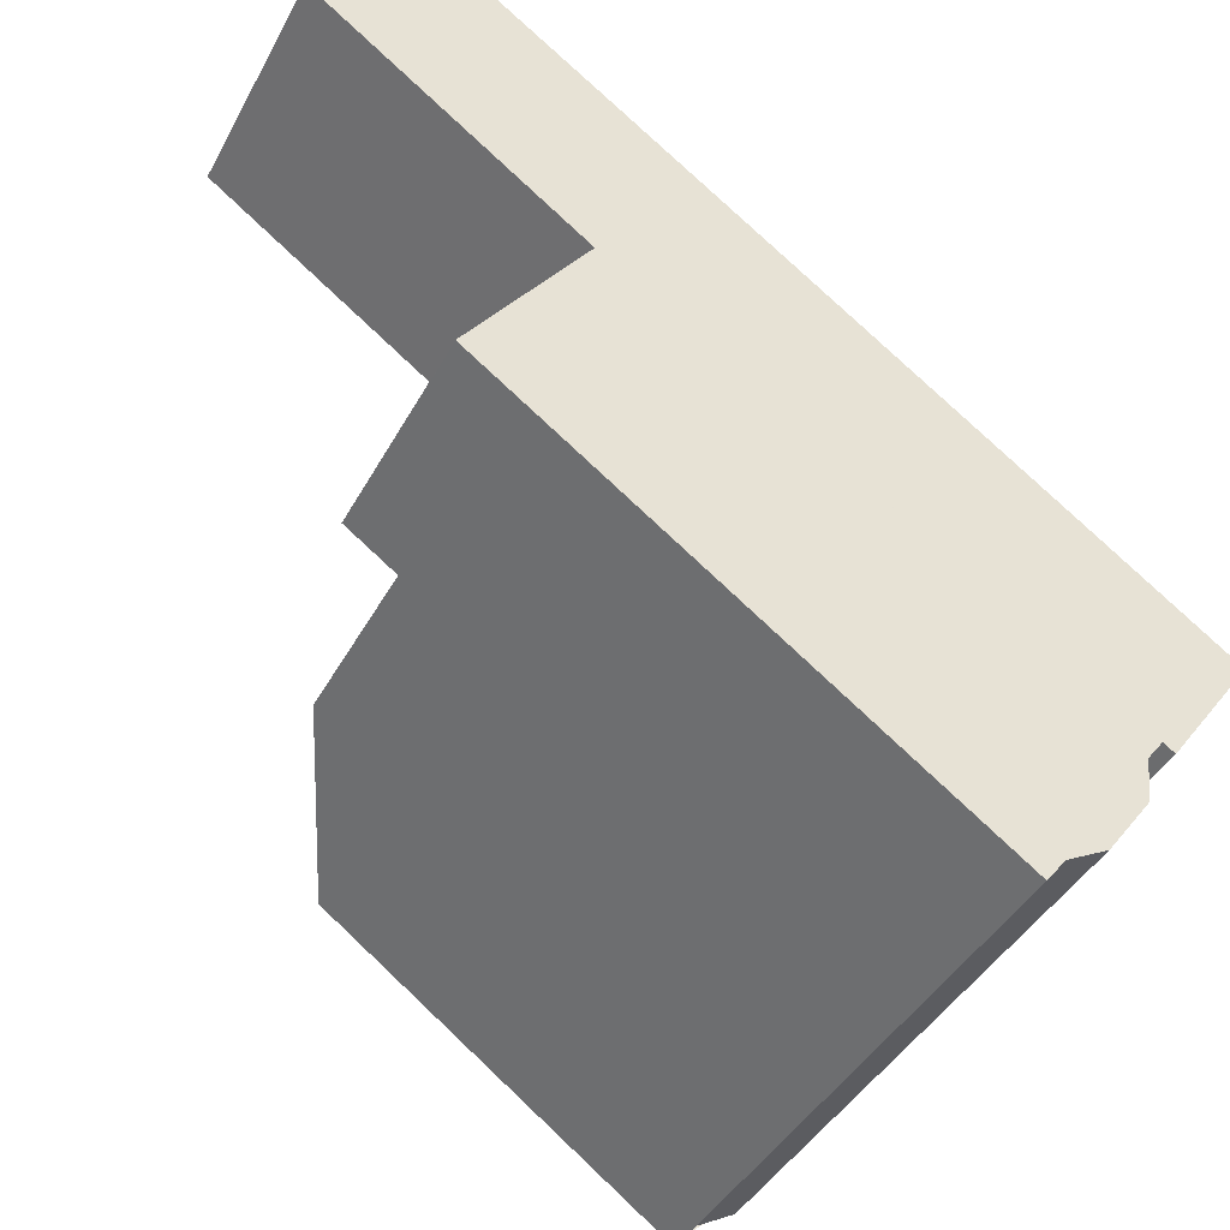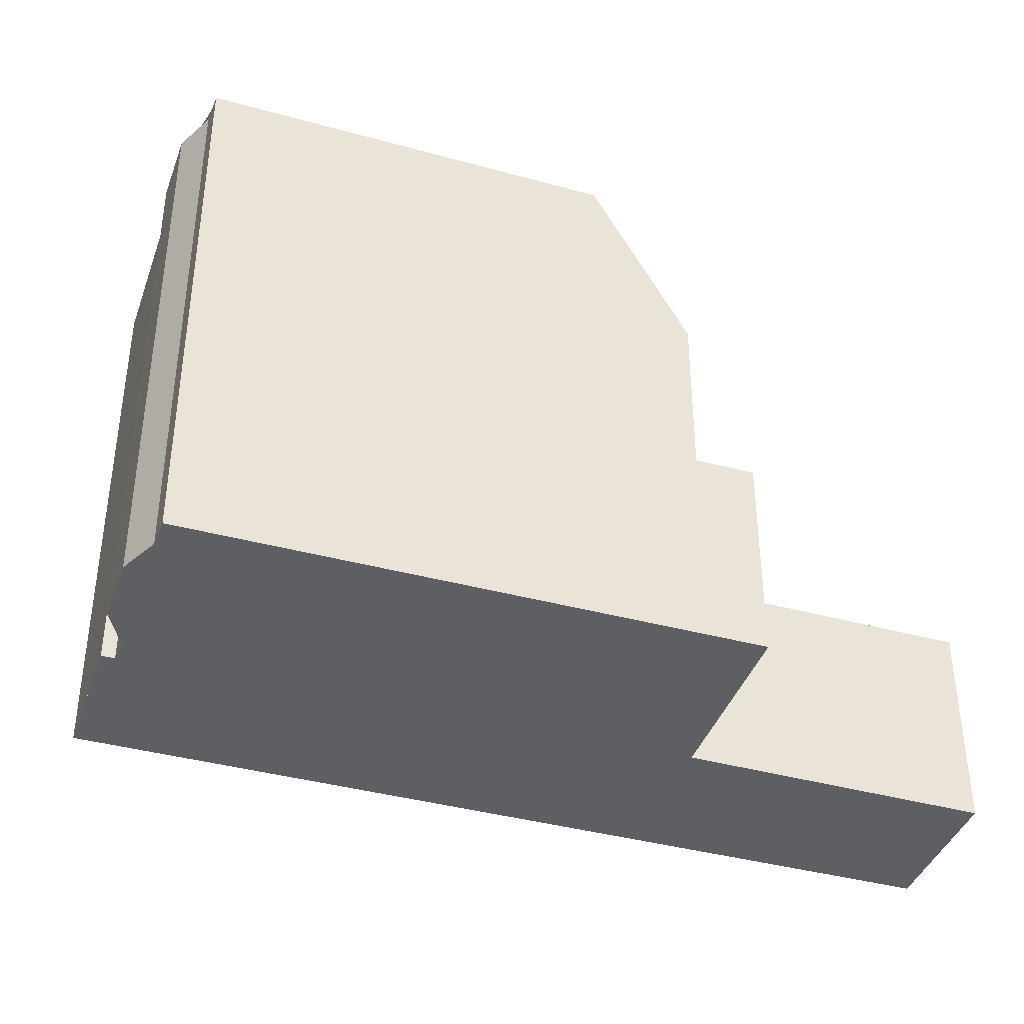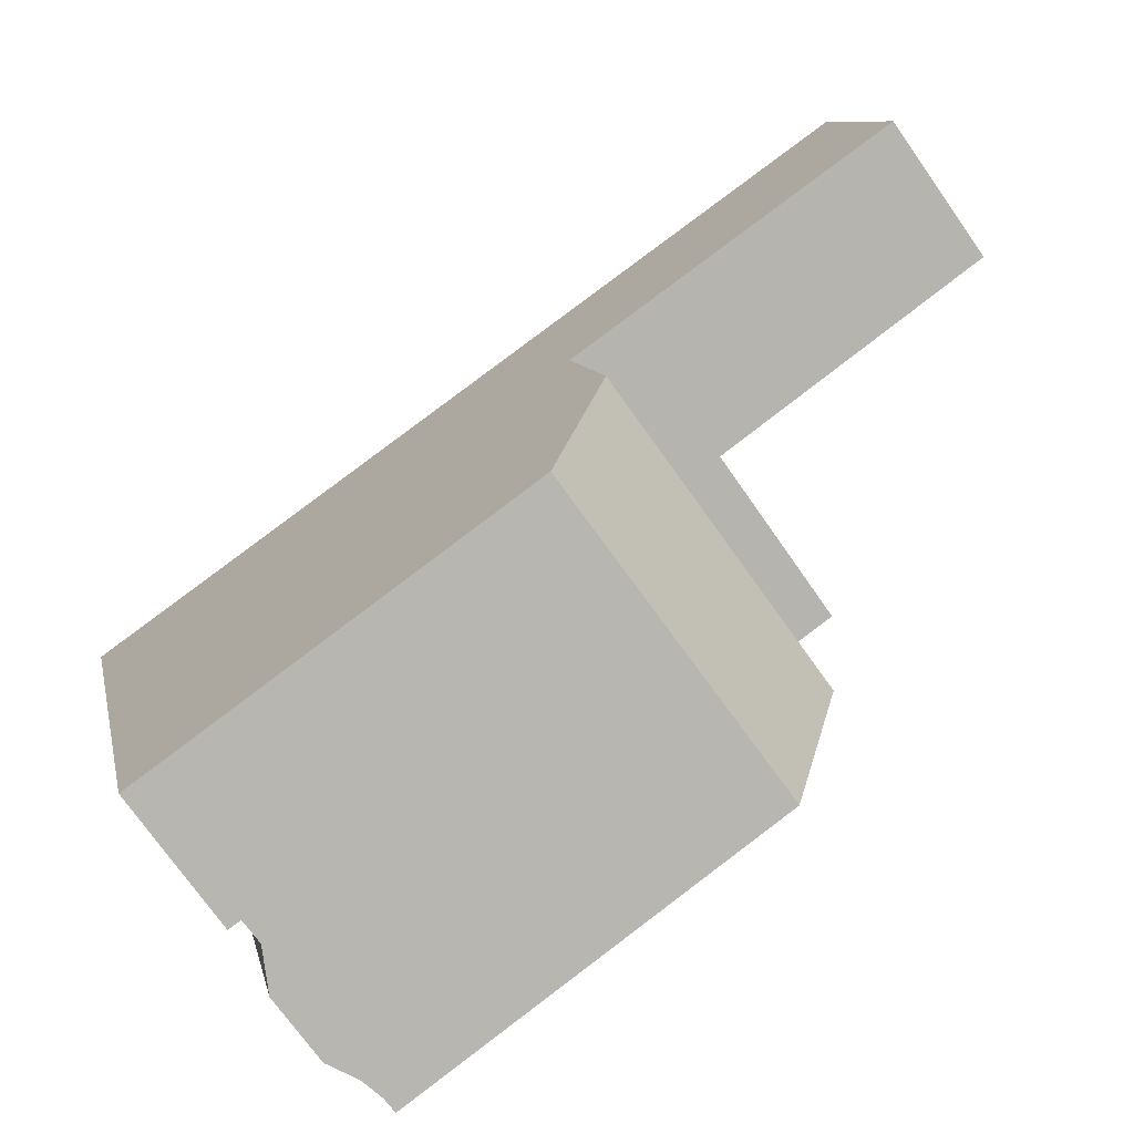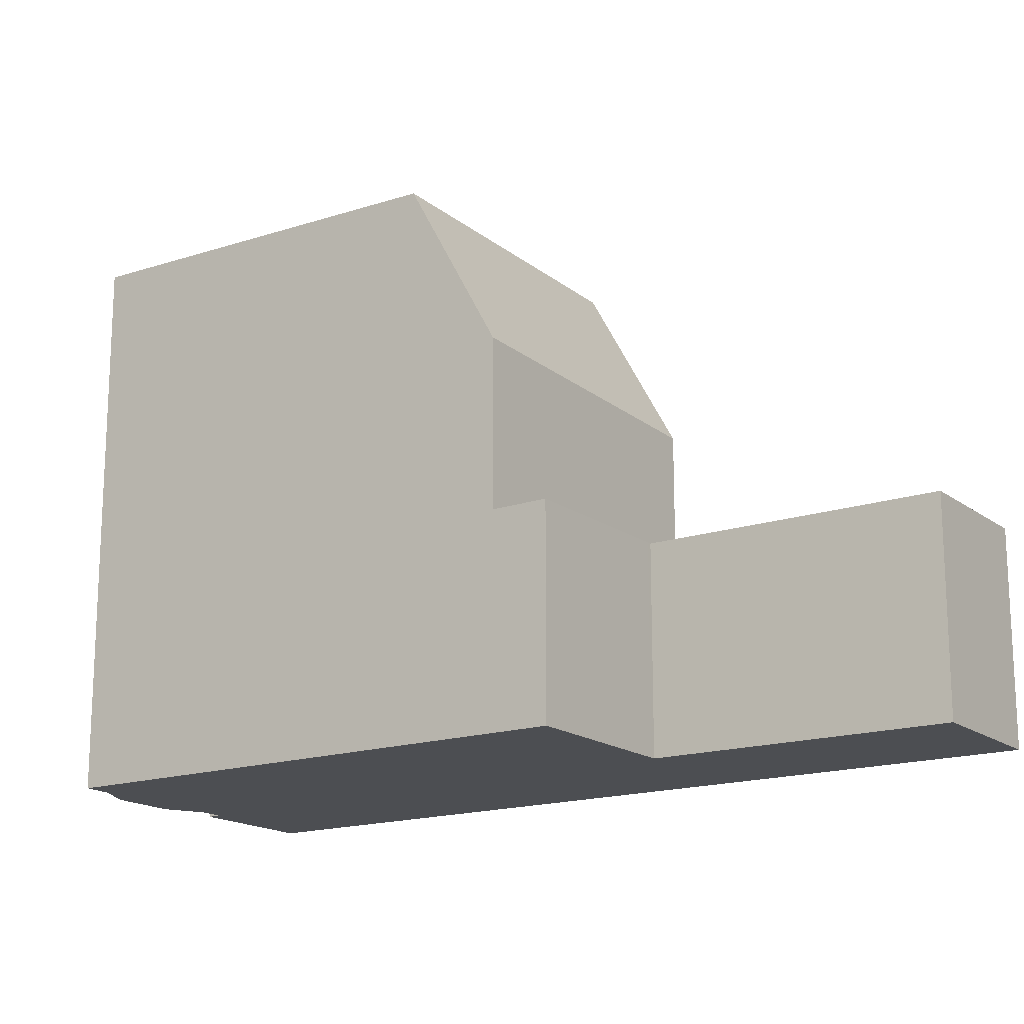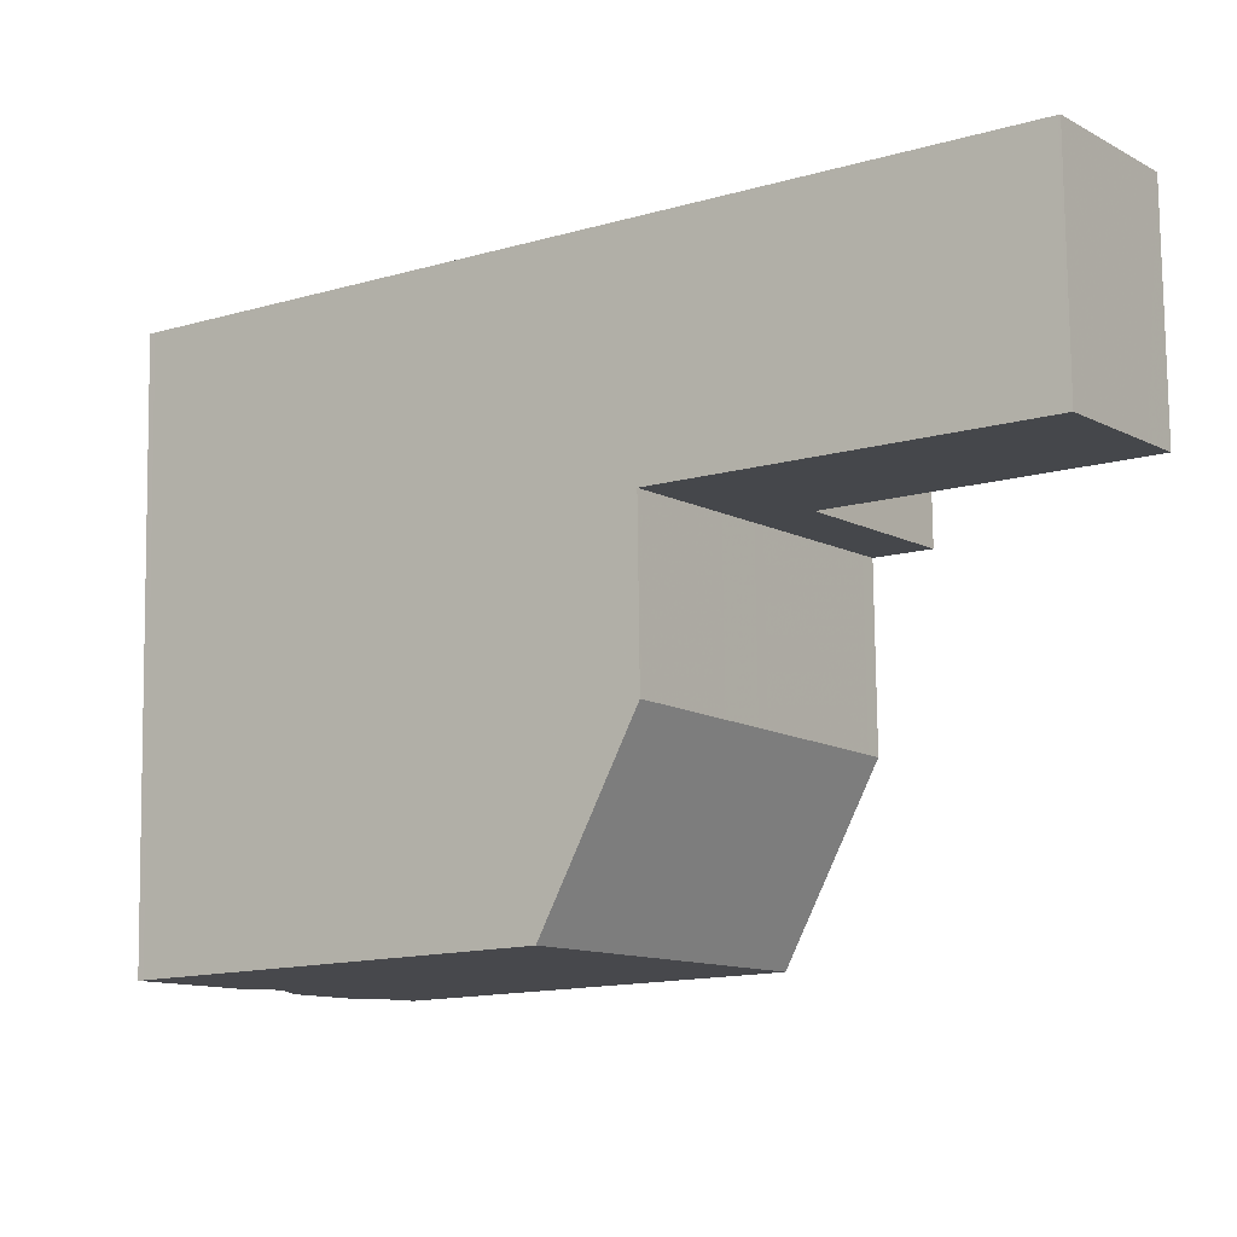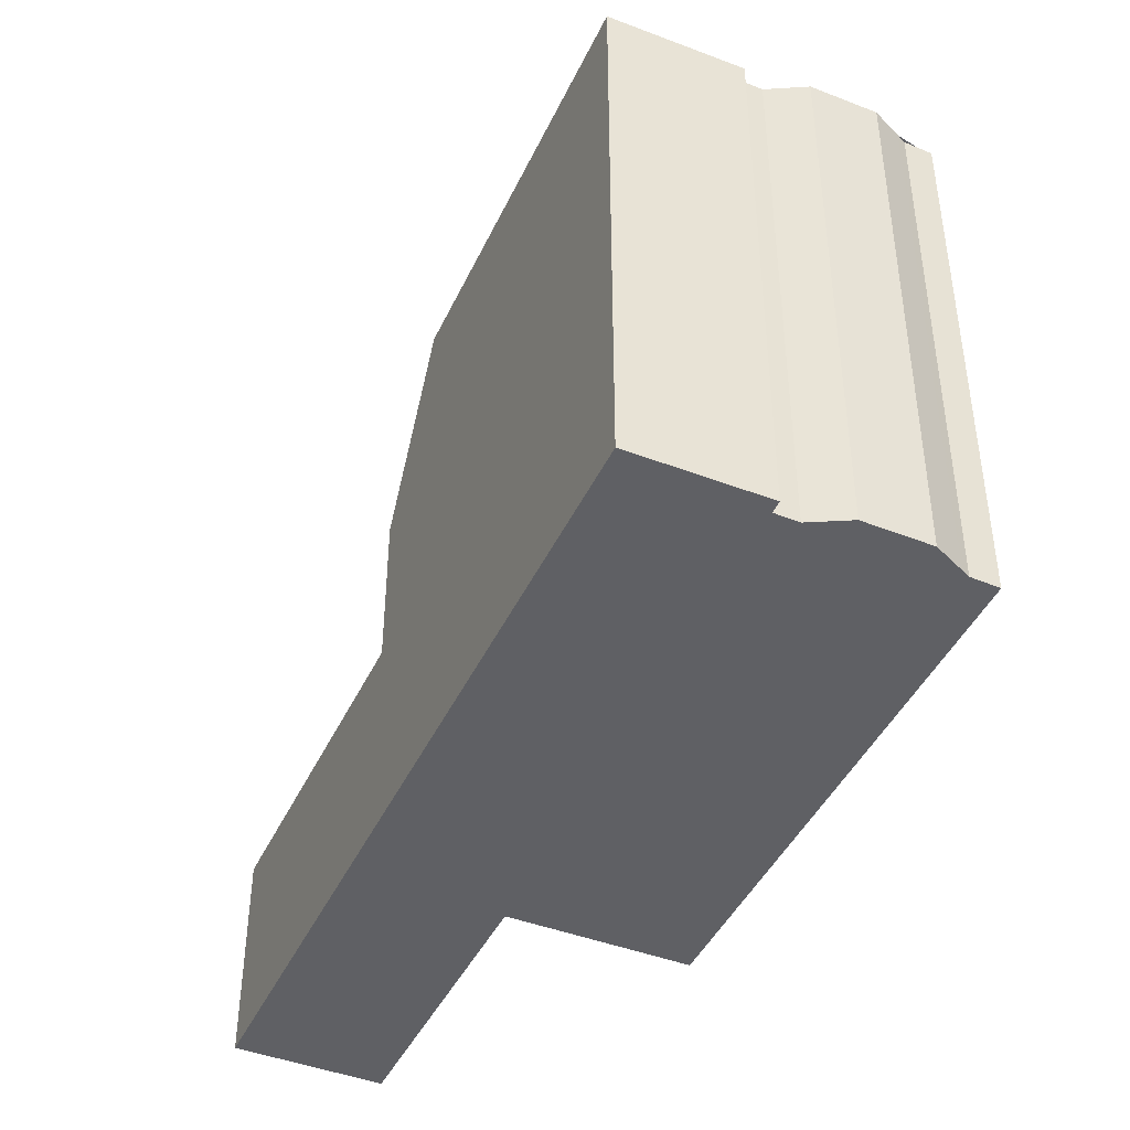
<metadata>
{"format":"obj","ext":"obj","renderer":"f3d","projection":"perspective","resolution":1024,"background":"white","views":[{"elev":-41.4,"azim":153.7,"up":"+Y"},{"elev":-40.3,"azim":17.1,"up":"+Z"},{"elev":9.1,"azim":-10.9,"up":"+Y"},{"elev":-16.8,"azim":69.7,"up":"+Z"},{"elev":78.9,"azim":-0.7,"up":"+Y"},{"elev":-43.8,"azim":-78.6,"up":"+Z"}]}
</metadata>
<code>
v -670.7 -1427 9.665
v -671 -1427 9.663
v -671.7 -1427 9.663
v -672.4 -1426 9.658
v -672.5 -1425 9.651
v -672.8 -1424 9.649
v -672.9 -1425 9.652
v -674.3 -1423 9.641
v -660.4 -1416 3.693
v -664.7 -1419 3.674
v -662.8 -1422 3.643
v -662 -1414 3.718
v -665 -1423 9.583
v -668.5 -1419 9.557
v -672.5 -1425 9.651
v -666.9 -1421 9.569
v -665 -1423 9.582
v -668.5 -1419 9.557
v -665 -1423 9.583
v -664.6 -1419 3.673
v -660.8 -1416 3.699
v -667.1 -1418 3.696
v -663.6 -1422 3.64
v -665 -1423 9.582
v -667.1 -1418 6.488
v -663.6 -1422 6.585
v -664.3 -1419 3.676
v -664.7 -1418 3.683
v -665.9 -1417 3.702
v -666.9 -1421 9.569
v -665.5 -1420 6.534
v -665.5 -1420 3.67
v -663.6 -1422 3.64
v -665.5 -1420 3.67
v -663.6 -1422 6.585
v -665.5 -1420 6.534
v -666 -1419 3.677
v -667.1 -1418 3.696
v -667.1 -1418 6.488
v -662.8 -1422 3.644
v -663.7 -1422 3.64
v -670.7 -1427 9.665
v -663.7 -1422 6.584
v -663.7 -1422 6.584
v -663.7 -1422 3.64
v -671.2 -1427 9.663
v -672.5 -1425 9.653
v -672.8 -1425 9.65
v -674.2 -1423 9.64
v -660.5 -1416 3.693
v -660.8 -1416 3.699
v -662 -1414 3.718
v -662.9 -1422 3.644
v -664.7 -1419 3.673
v -665.1 -1419 3.681
v -666.3 -1417 3.7
v -662.8 -1422 3.643
v -674.2 -1423 9.64
v -668.5 -1419 9.557
v -666.2 -1417 3.7
v -665.8 -1417 3.701
v -668.5 -1419 9.557
v -667.1 -1418 6.489
v -667.1 -1418 3.696
v -667.1 -1418 3.696
v -667.1 -1418 6.489
v -674.3 -1423 9.641
v -664.2 -1416 3.708
v -673.1 -1424 9.648
v -667.3 -1420 9.565
v -667.3 -1420 9.565
v -666 -1419 6.521
v -666 -1419 3.677
v -666 -1419 6.521
v -673.2 -1424 9.65
v -663.4 -1422 3.641
v -665.2 -1420 3.671
v -665.7 -1419 3.678
v -666.9 -1417 3.697
v -663.4 -1422 3.641
v -666.9 -1417 3.697
v -664.5 -1419 3.671
v -664.5 -1419 3.671
v -666.7 -1421 9.57
v -672.5 -1425 9.653
v -666.7 -1421 9.57
v -665.4 -1420 6.538
v -665.4 -1420 3.667
v -665.4 -1420 3.667
v -665.4 -1420 6.538
v -665.1 -1420 3.668
v -663 -1422 3.646
v -663 -1422 3.646
v -665.2 -1423 9.582
v -670.9 -1427 9.664
v -665.2 -1423 9.582
v -663.8 -1422 6.581
v -663.8 -1422 3.642
v -663.8 -1422 3.642
v -663.8 -1422 6.581
v -663.6 -1422 3.643
v -670.7 -1427 9.665
v -670.7 -1427 9.665
v -670.7 -1427 0
v -670.7 -1427 0
v -671.2 -1427 9.663
v -671 -1427 9.663
v -671 -1427 -1.776e-15
v -671.2 -1427 0
v -672.4 -1426 9.658
v -671.7 -1427 9.663
v -671.7 -1427 0
v -672.4 -1426 0
v -672.5 -1425 9.653
v -672.4 -1426 9.658
v -672.4 -1426 0
v -672.5 -1425 0
v -672.8 -1424 9.649
v -672.5 -1425 9.651
v -672.5 -1425 -1.776e-15
v -672.8 -1424 0
v -672.8 -1425 9.65
v -672.8 -1424 9.649
v -672.8 -1424 0
v -672.8 -1425 1.776e-15
v -673.2 -1424 9.65
v -672.9 -1425 9.652
v -672.9 -1425 0
v -673.2 -1424 0
v -674.2 -1423 9.64
v -674.3 -1423 9.641
v -674.3 -1423 0
v -674.2 -1423 -1.776e-15
v -660.5 -1416 3.693
v -660.4 -1416 3.693
v -660.4 -1416 4.441e-16
v -660.5 -1416 0
v -664.6 -1419 3.673
v -664.7 -1419 3.674
v -664.7 -1419 4.441e-16
v -664.6 -1419 -4.441e-16
v -662.8 -1422 3.643
v -662.8 -1422 3.643
v -662.8 -1422 0
v -662.8 -1422 4.441e-16
v -660.8 -1416 3.699
v -662 -1414 3.718
v -662 -1414 0
v -660.8 -1416 4.441e-16
v -670.7 -1427 9.665
v -665 -1423 9.583
v -665 -1423 0
v -670.7 -1427 0
v -672.5 -1425 9.651
v -672.5 -1425 9.651
v -672.5 -1425 0
v -672.5 -1425 -1.776e-15
v -667.1 -1418 6.488
v -668.5 -1419 9.557
v -668.5 -1419 0
v -667.1 -1418 8.882e-16
v -664.5 -1419 3.671
v -664.6 -1419 3.673
v -664.6 -1419 -4.441e-16
v -664.5 -1419 0
v -660.4 -1416 3.693
v -660.8 -1416 3.699
v -660.8 -1416 4.441e-16
v -660.4 -1416 4.441e-16
v -664.7 -1419 3.674
v -664.3 -1419 3.676
v -664.3 -1419 4.441e-16
v -664.7 -1419 4.441e-16
v -664.2 -1416 3.708
v -665.9 -1417 3.702
v -665.9 -1417 -4.441e-16
v -664.2 -1416 -4.441e-16
v -665 -1423 9.583
v -663.6 -1422 6.585
v -663.6 -1422 -8.882e-16
v -665 -1423 0
v -666.9 -1417 3.697
v -667.1 -1418 3.696
v -667.1 -1418 4.441e-16
v -666.9 -1417 -4.441e-16
v -662.8 -1422 3.643
v -662.8 -1422 3.644
v -662.8 -1422 4.441e-16
v -662.8 -1422 0
v -670.9 -1427 9.664
v -670.7 -1427 9.665
v -670.7 -1427 0
v -670.9 -1427 0
v -671.7 -1427 9.663
v -671.2 -1427 9.663
v -671.2 -1427 0
v -671.7 -1427 0
v -672.5 -1425 9.653
v -672.5 -1425 9.653
v -672.5 -1425 0
v -672.5 -1425 1.776e-15
v -672.9 -1425 9.652
v -672.8 -1425 9.65
v -672.8 -1425 1.776e-15
v -672.9 -1425 0
v -668.5 -1419 9.557
v -674.2 -1423 9.64
v -674.2 -1423 -1.776e-15
v -668.5 -1419 0
v -664.3 -1419 3.676
v -660.5 -1416 3.693
v -660.5 -1416 0
v -664.3 -1419 4.441e-16
v -662 -1414 3.718
v -662 -1414 3.718
v -662 -1414 4.441e-16
v -662 -1414 0
v -665.9 -1417 3.702
v -666.3 -1417 3.7
v -666.3 -1417 0
v -665.9 -1417 -4.441e-16
v -663.4 -1422 3.641
v -662.8 -1422 3.643
v -662.8 -1422 4.441e-16
v -663.4 -1422 0
v -674.3 -1423 9.641
v -674.3 -1423 9.641
v -674.3 -1423 0
v -674.3 -1423 0
v -662 -1414 3.718
v -664.2 -1416 3.708
v -664.2 -1416 -4.441e-16
v -662 -1414 4.441e-16
v -674.3 -1423 9.641
v -673.2 -1424 9.65
v -673.2 -1424 0
v -674.3 -1423 0
v -663.6 -1422 3.64
v -663.4 -1422 3.641
v -663.4 -1422 0
v -663.6 -1422 4.441e-16
v -666.3 -1417 3.7
v -666.9 -1417 3.697
v -666.9 -1417 -4.441e-16
v -666.3 -1417 0
v -663 -1422 3.646
v -664.5 -1419 3.671
v -664.5 -1419 0
v -663 -1422 4.441e-16
v -672.5 -1425 9.651
v -672.5 -1425 9.653
v -672.5 -1425 1.776e-15
v -672.5 -1425 0
v -662.8 -1422 3.644
v -663 -1422 3.646
v -663 -1422 4.441e-16
v -662.8 -1422 4.441e-16
v -671 -1427 9.663
v -670.9 -1427 9.664
v -670.9 -1427 0
v -671 -1427 -1.776e-15
v -660.4 -1416 0
v -664.7 -1419 0
v -662.8 -1422 0
v -670.7 -1427 0
v -671 -1427 0
v -671.7 -1427 0
v -672.4 -1426 0
v -672.5 -1425 0
v -672.8 -1424 0
v -672.9 -1425 0
v -674.3 -1423 0
v -662 -1414 0
f 93 40 53 92
f 96 17 42 95
f 70 16 15 5 6 48 69
f 51 21 9 50
f 52 12 21 51
f 98 45 44 97
f 55 28 27 10 20 54
f 61 28 55 60
f 73 32 31 72
f 100 43 24 94
f 74 36 30 71
f 53 40 11 57
f 17 13 1 42
f 45 23 26 44
f 43 35 19 24
f 46 3 4 47
f 69 48 7 75
f 50 27 28 51
f 68 52 51 28 61
f 92 53 76 101
f 78 55 54 77
f 79 60 55 78
f 76 53 57 80
f 58 49 14 59
f 60 56 29 61
f 63 25 22 64
f 62 18 39 66
f 67 8 49 58
f 61 29 68
f 81 56 60 79
f 69 58 59 70
f 72 63 64 73
f 71 62 66 74
f 75 67 58 69
f 101 76 41 99
f 77 34 37 78
f 78 37 65 79
f 80 33 41 76
f 79 65 38 81
f 82 54 20 83
f 85 15 16 86
f 87 31 32 88
f 84 30 36 90
f 91 77 54 82
f 89 34 77 91
f 92 82 83 93
f 95 2 46 47 85 86 96
f 97 87 88 98
f 94 84 90 100
f 101 91 82 92
f 99 89 91 101
f 103 104 105 102
f 107 108 109 106
f 111 112 113 110
f 115 116 117 114
f 119 120 121 118
f 123 124 125 122
f 127 128 129 126
f 131 132 133 130
f 135 136 137 134
f 139 140 141 138
f 143 144 145 142
f 147 148 149 146
f 151 152 153 150
f 155 156 157 154
f 159 160 161 158
f 163 164 165 162
f 167 168 169 166
f 171 172 173 170
f 175 176 177 174
f 179 180 181 178
f 183 184 185 182
f 187 188 189 186
f 191 192 193 190
f 195 196 197 194
f 199 200 201 198
f 203 204 205 202
f 207 208 209 206
f 211 212 213 210
f 215 216 217 214
f 219 220 221 218
f 223 224 225 222
f 227 228 229 226
f 231 232 233 230
f 235 236 237 234
f 239 240 241 238
f 243 244 245 242
f 247 248 249 246
f 251 252 253 250
f 255 256 257 254
f 259 260 261 258
f 263 264 265 266 267 268 269 270 271 272 273 262

</code>
